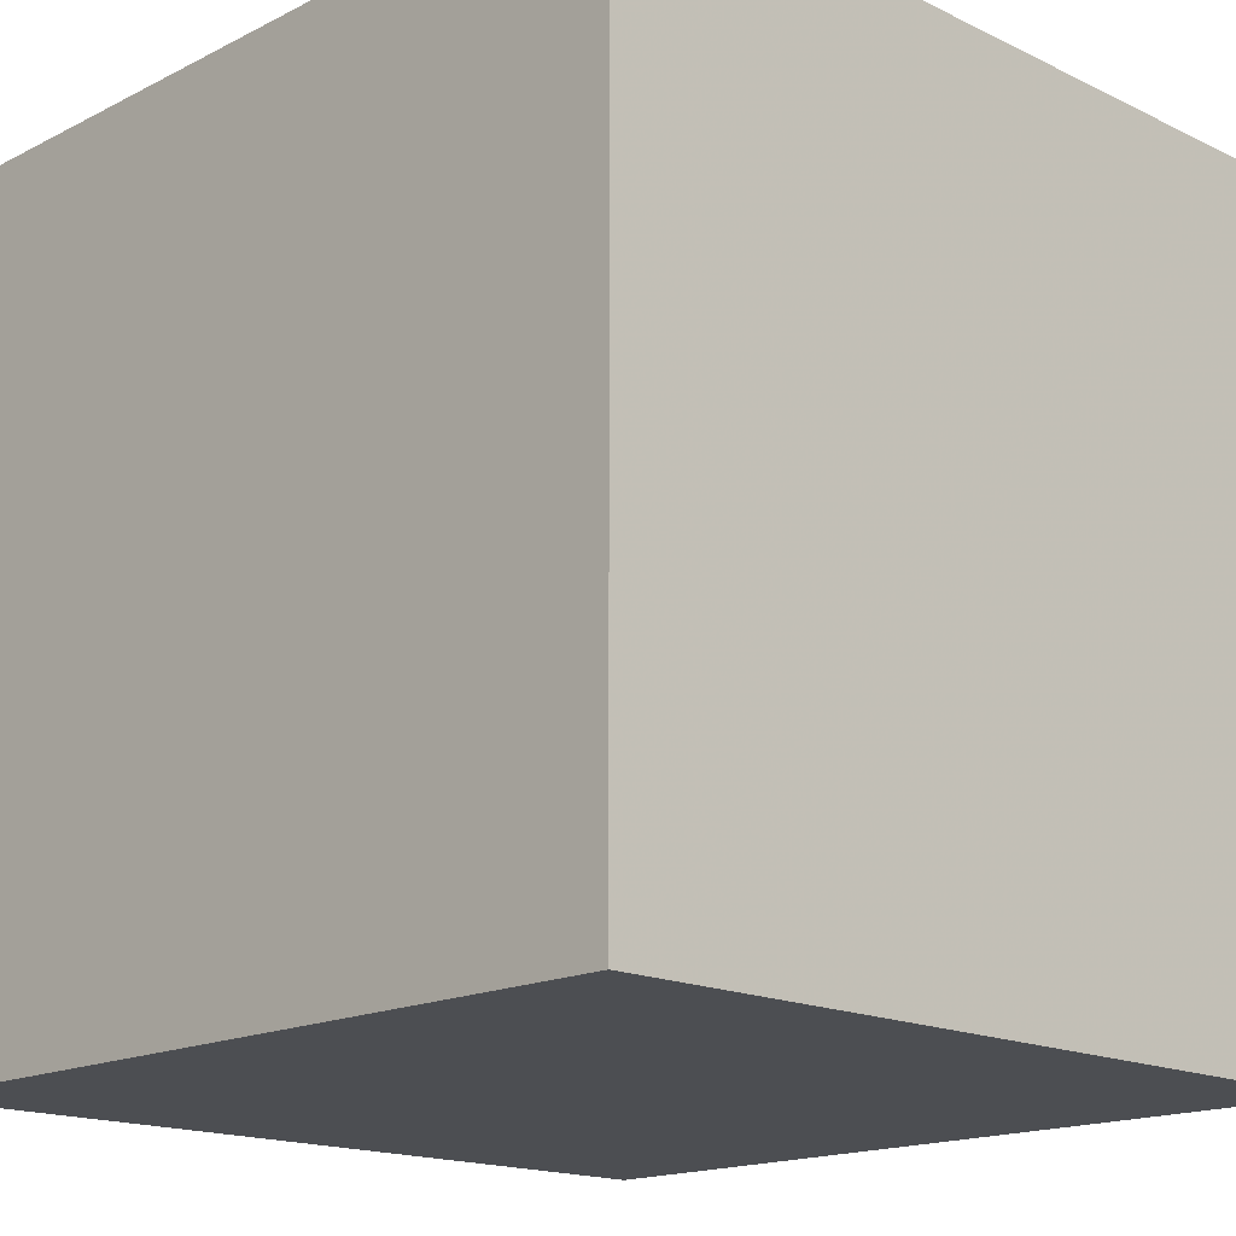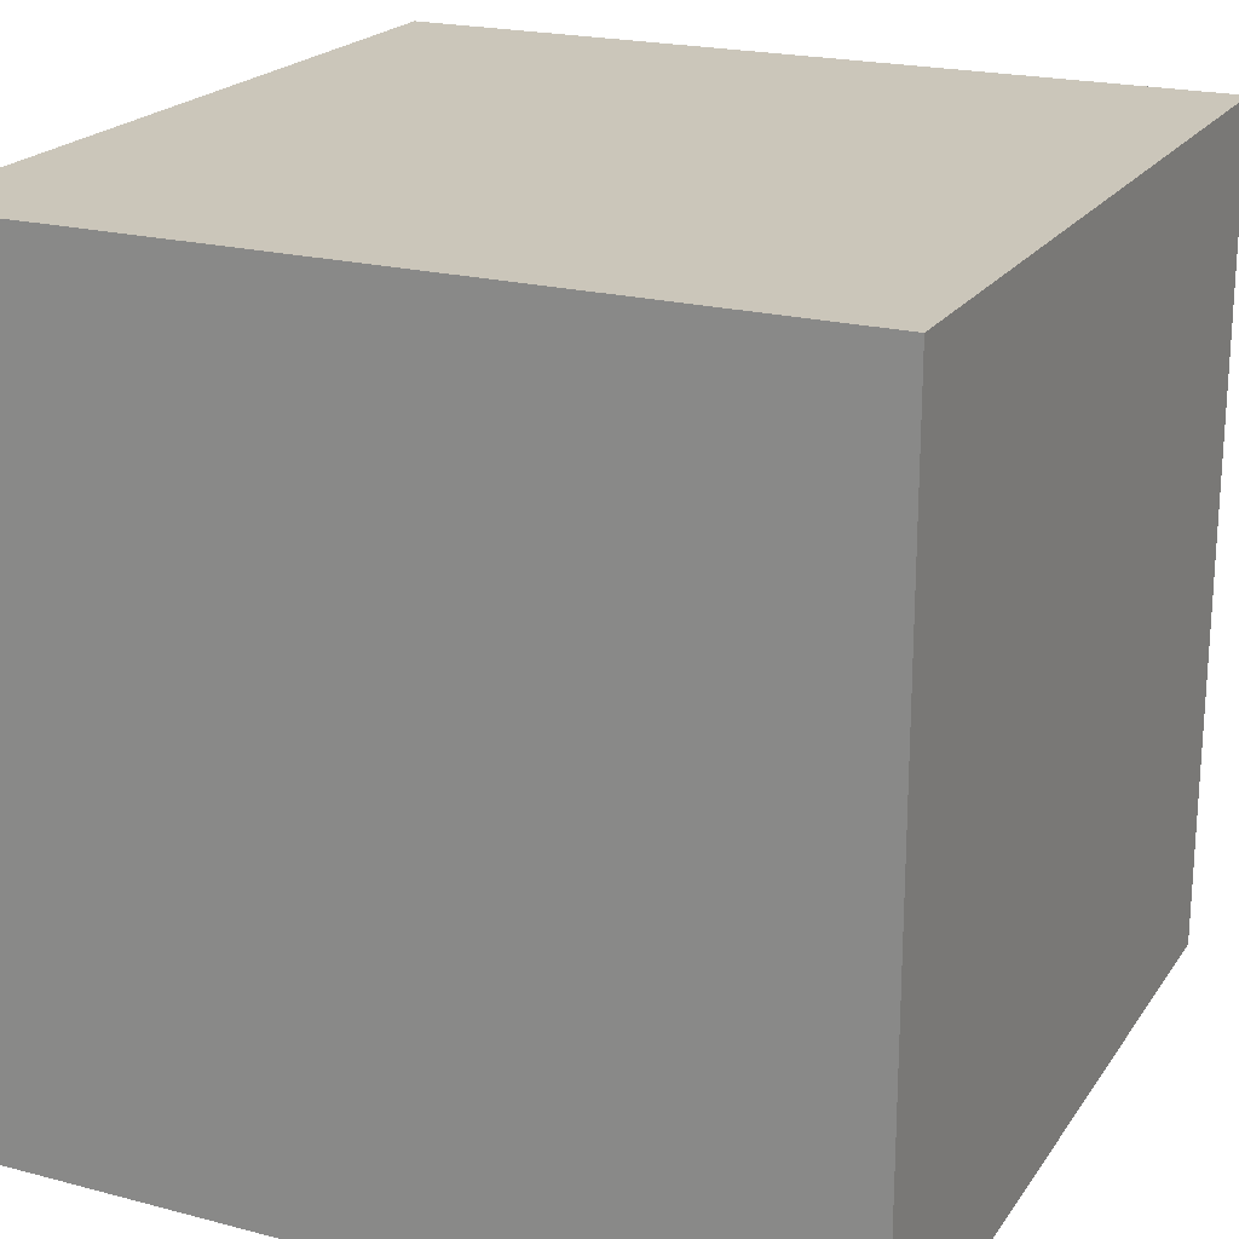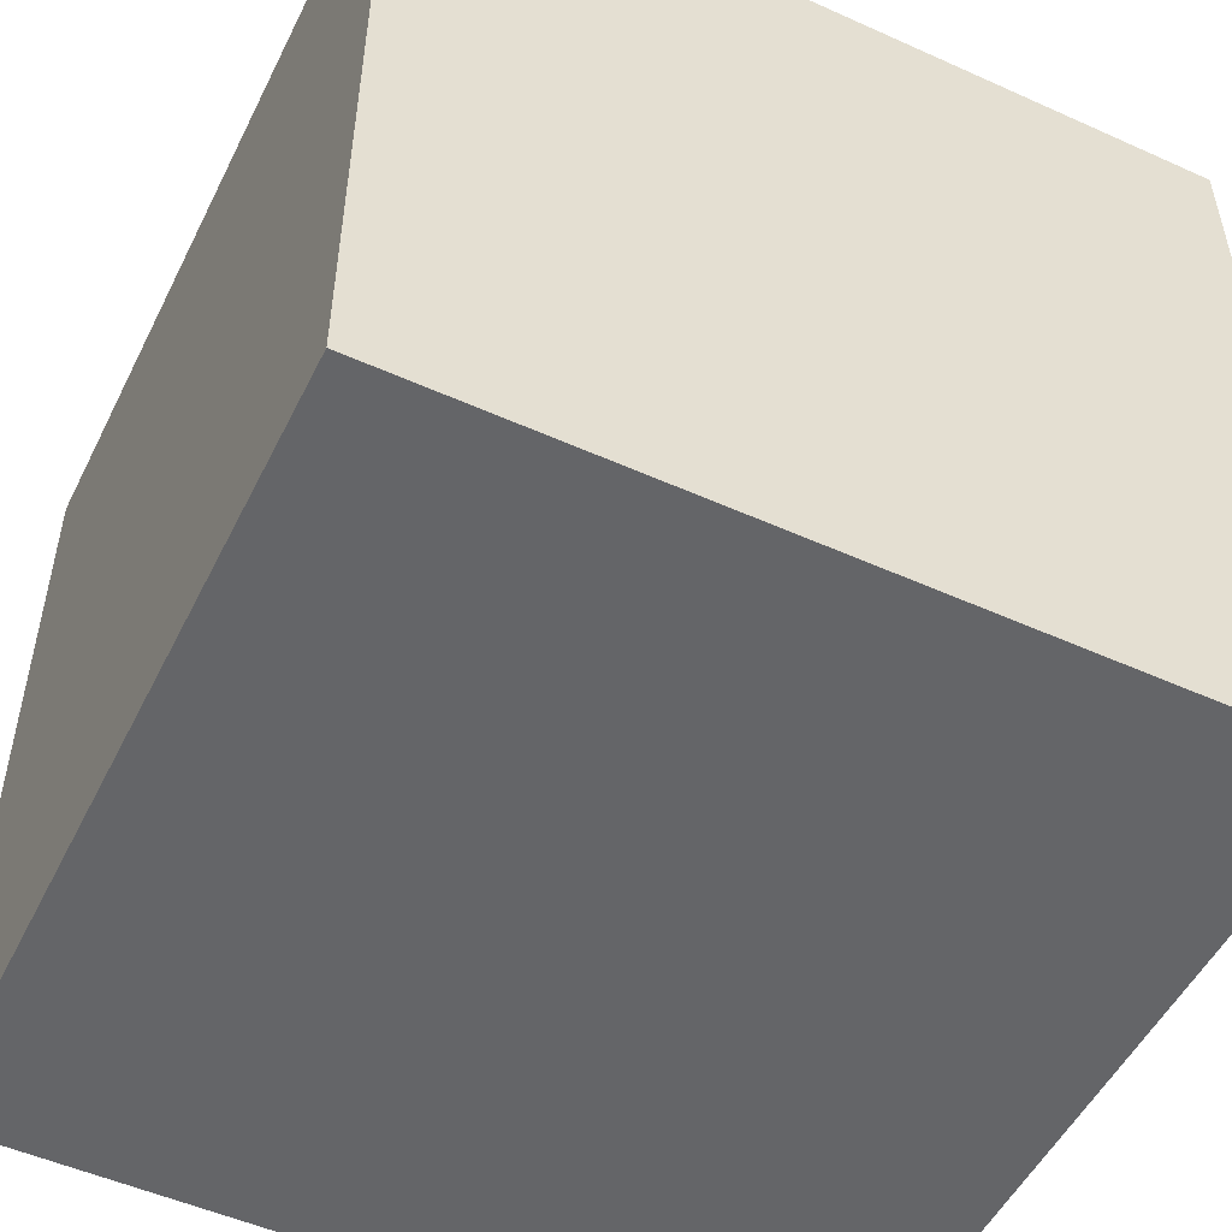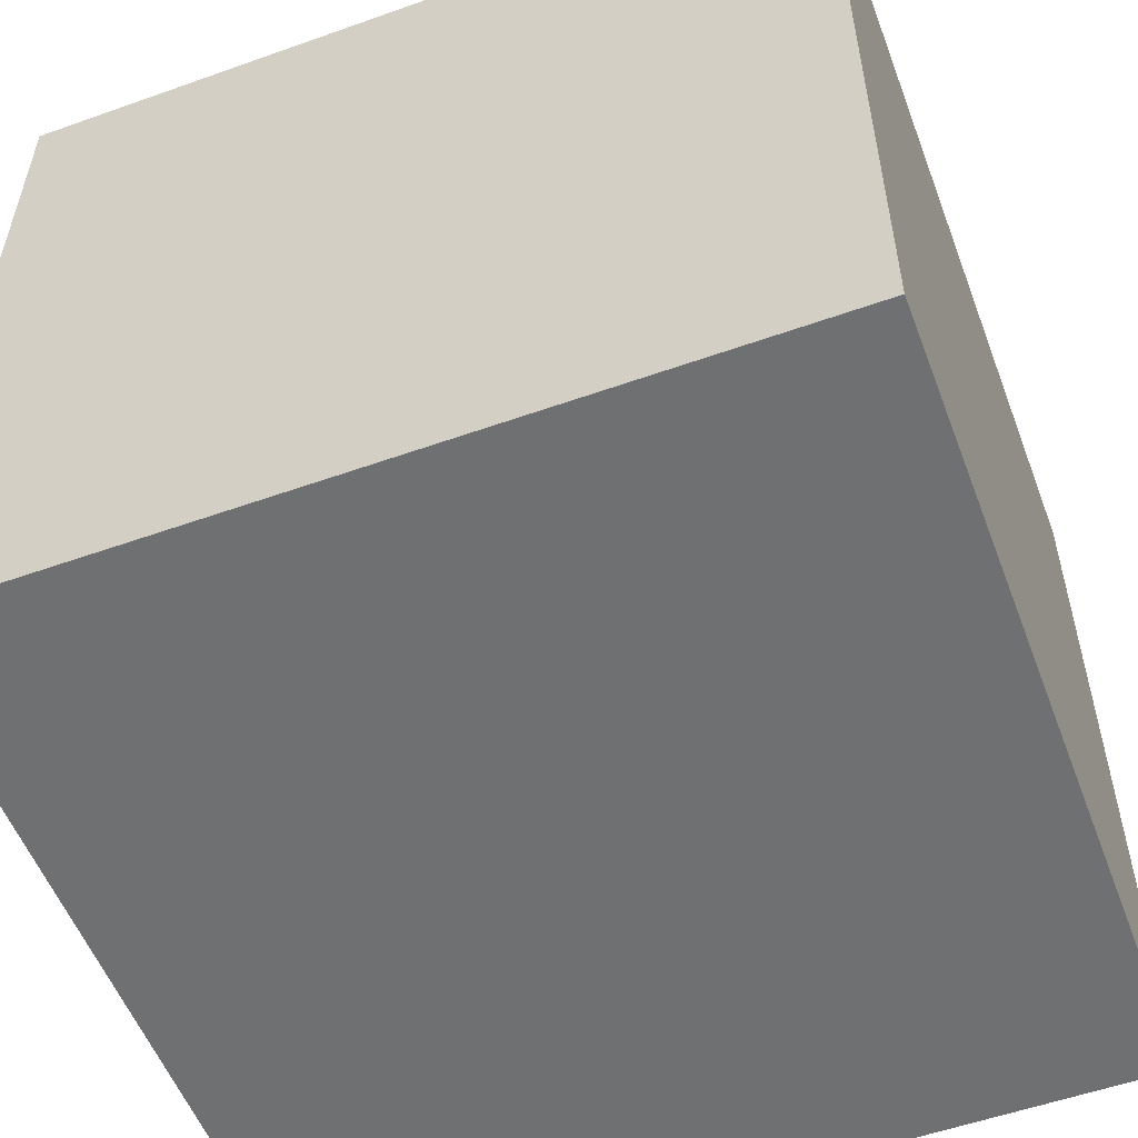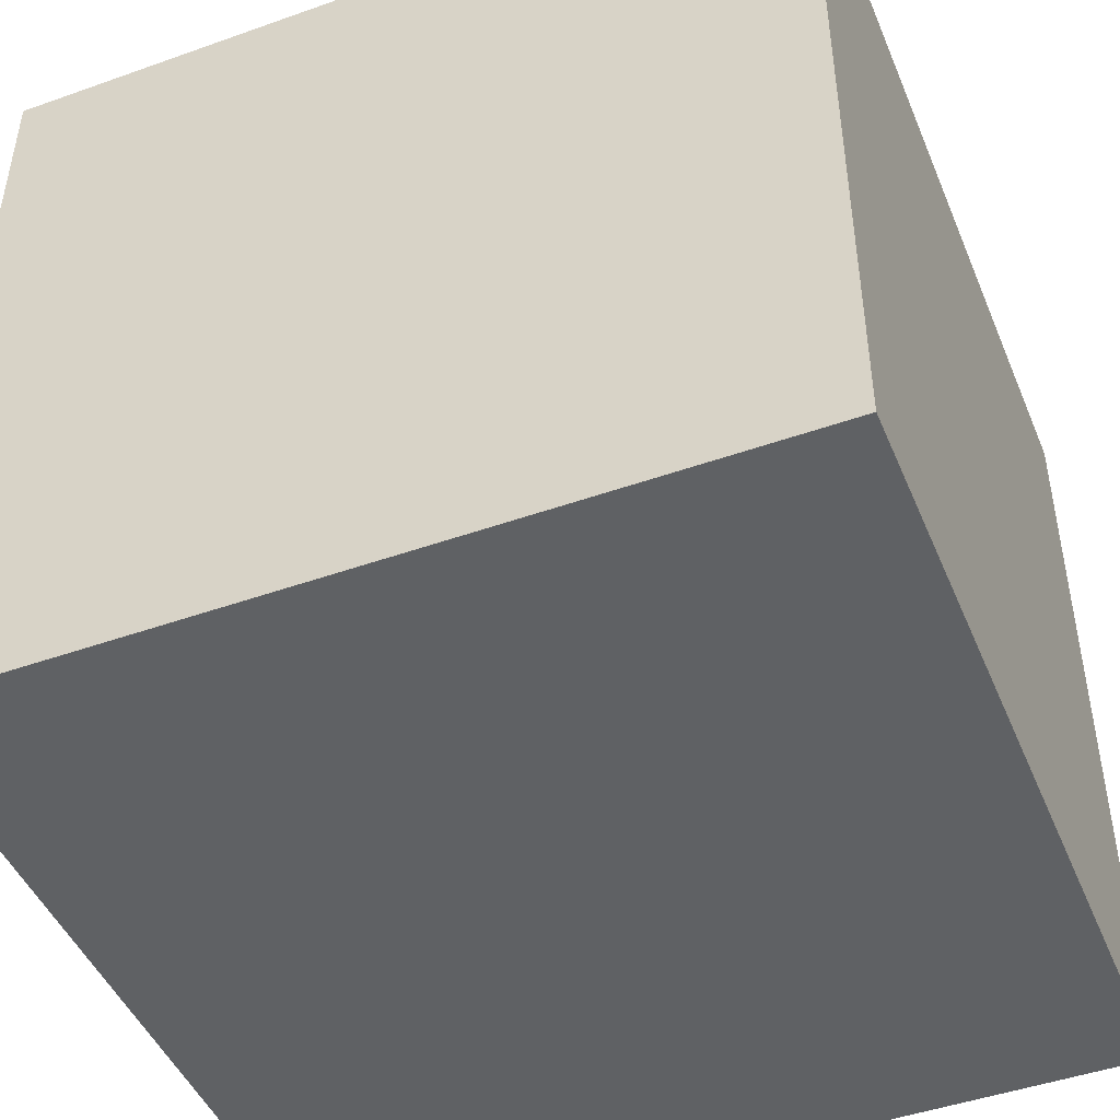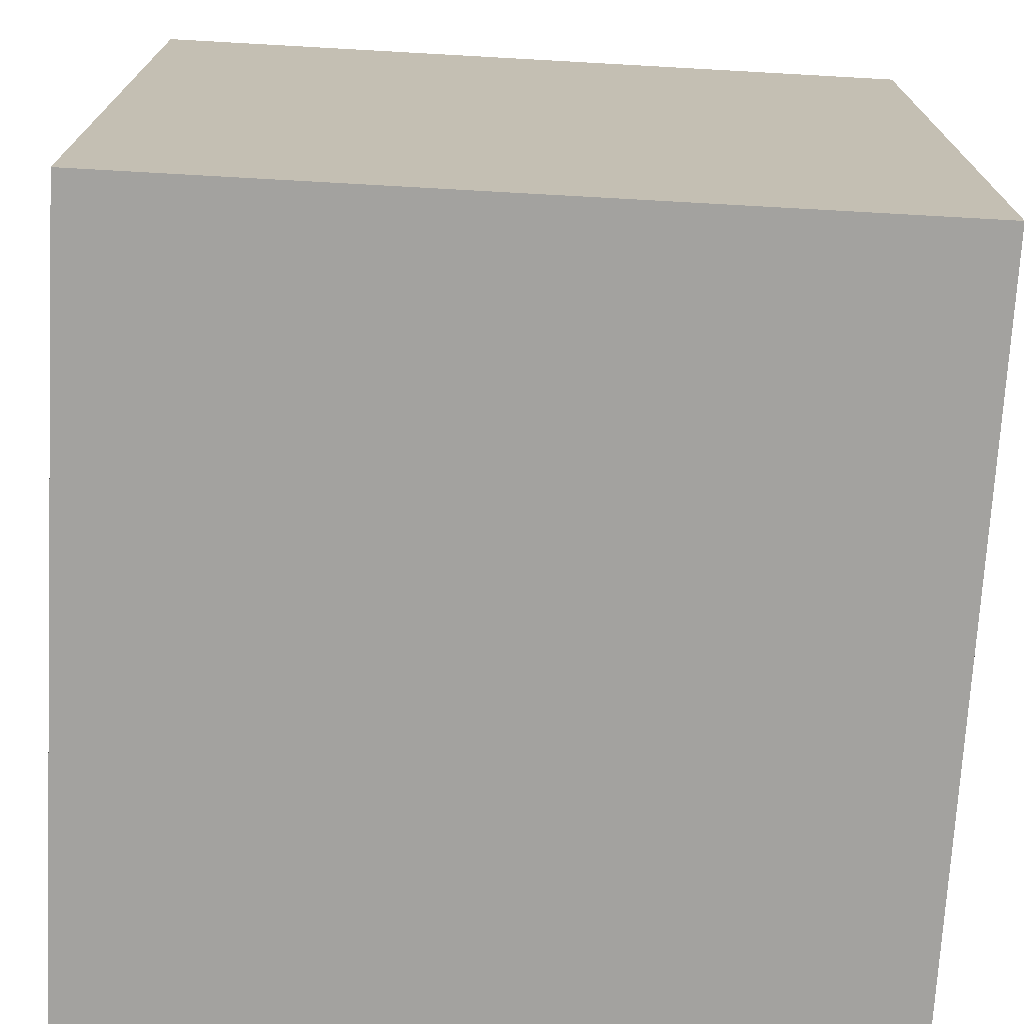
<metadata>
{"format":"obj","ext":"obj","renderer":"f3d","projection":"perspective","resolution":1024,"background":"white","views":[{"elev":-16.6,"azim":45.6,"up":"+Z"},{"elev":21.1,"azim":115.0,"up":"+Z"},{"elev":-51.6,"azim":64.0,"up":"+Z"},{"elev":-54.9,"azim":110.6,"up":"+Z"},{"elev":-46.6,"azim":-158.0,"up":"+Z"},{"elev":-72.5,"azim":86.8,"up":"+Y"}]}
</metadata>
<code>
o Cube
v 1 1 -1
v 1 -1 -1
v -1 -1 -1
v -1 1 -1
v 1 1 1
v 1 -1 1
v -1 -1 1
v -1 1 1
f 1 2 4
f 5 8 6
f 1 5 2
f 2 6 3
f 3 7 4
f 5 1 8
f 2 3 4
f 8 7 6
f 5 6 2
f 6 7 3
f 7 8 4
f 1 4 8

</code>
